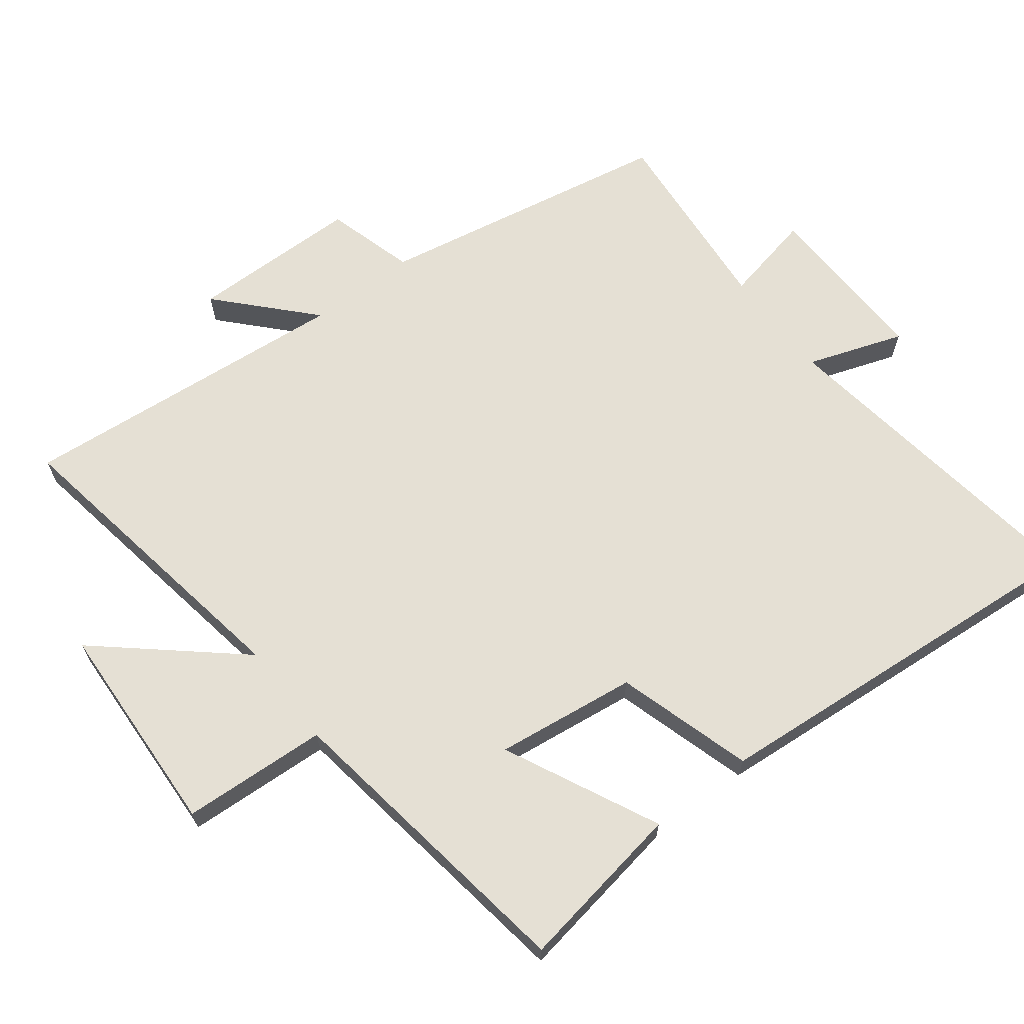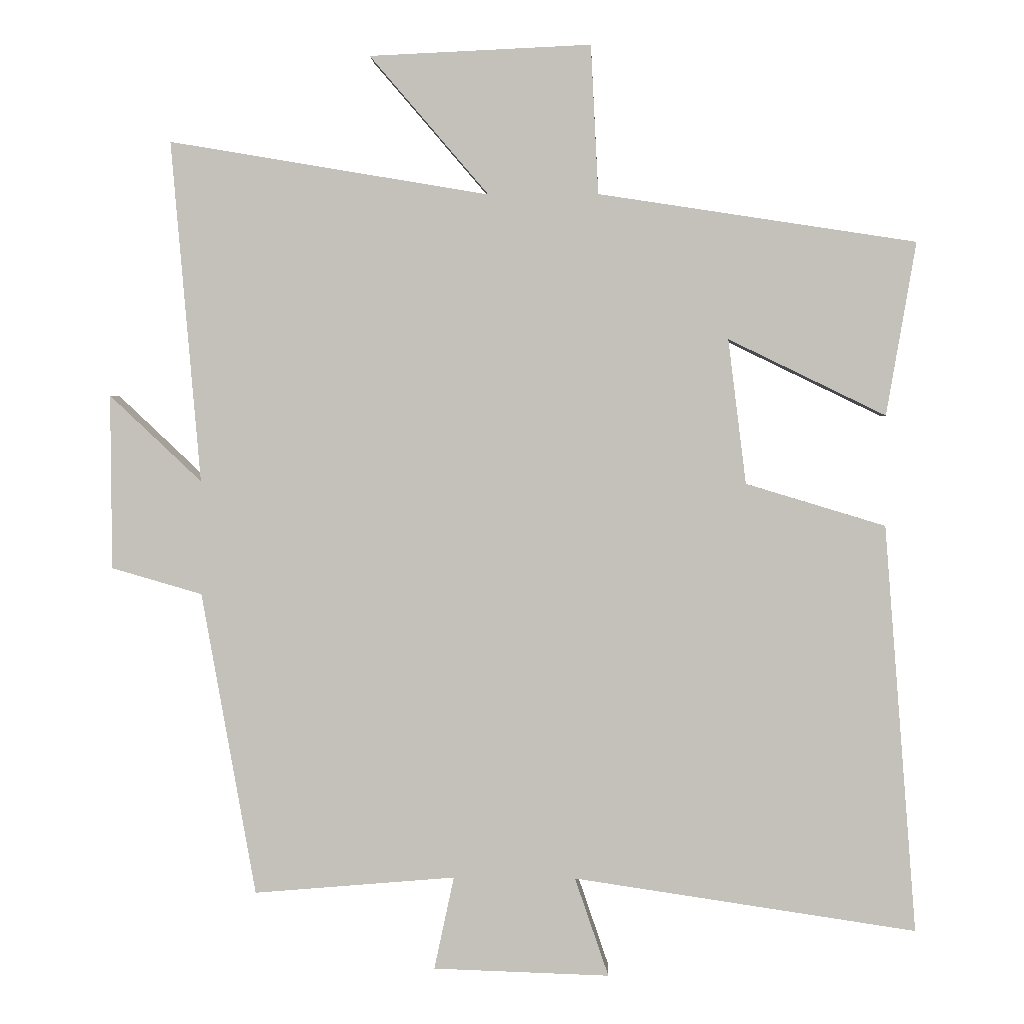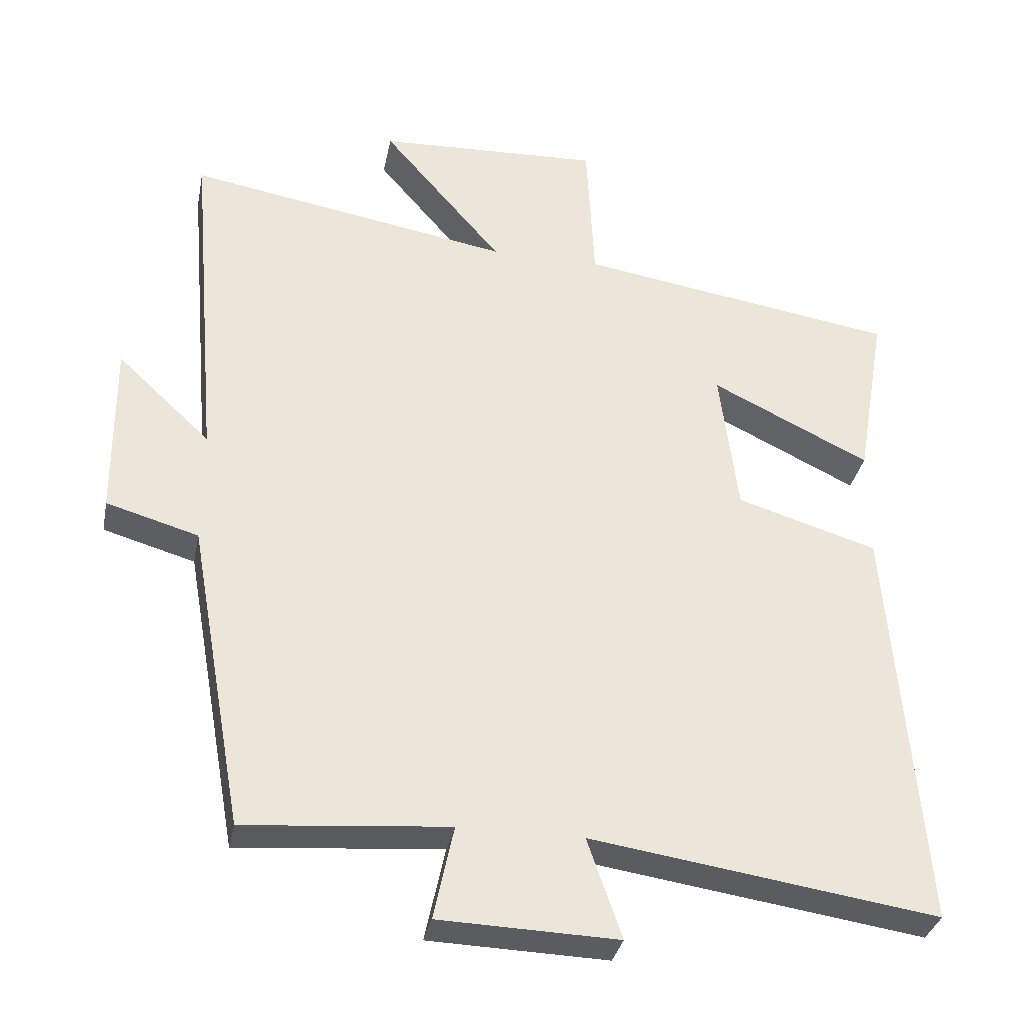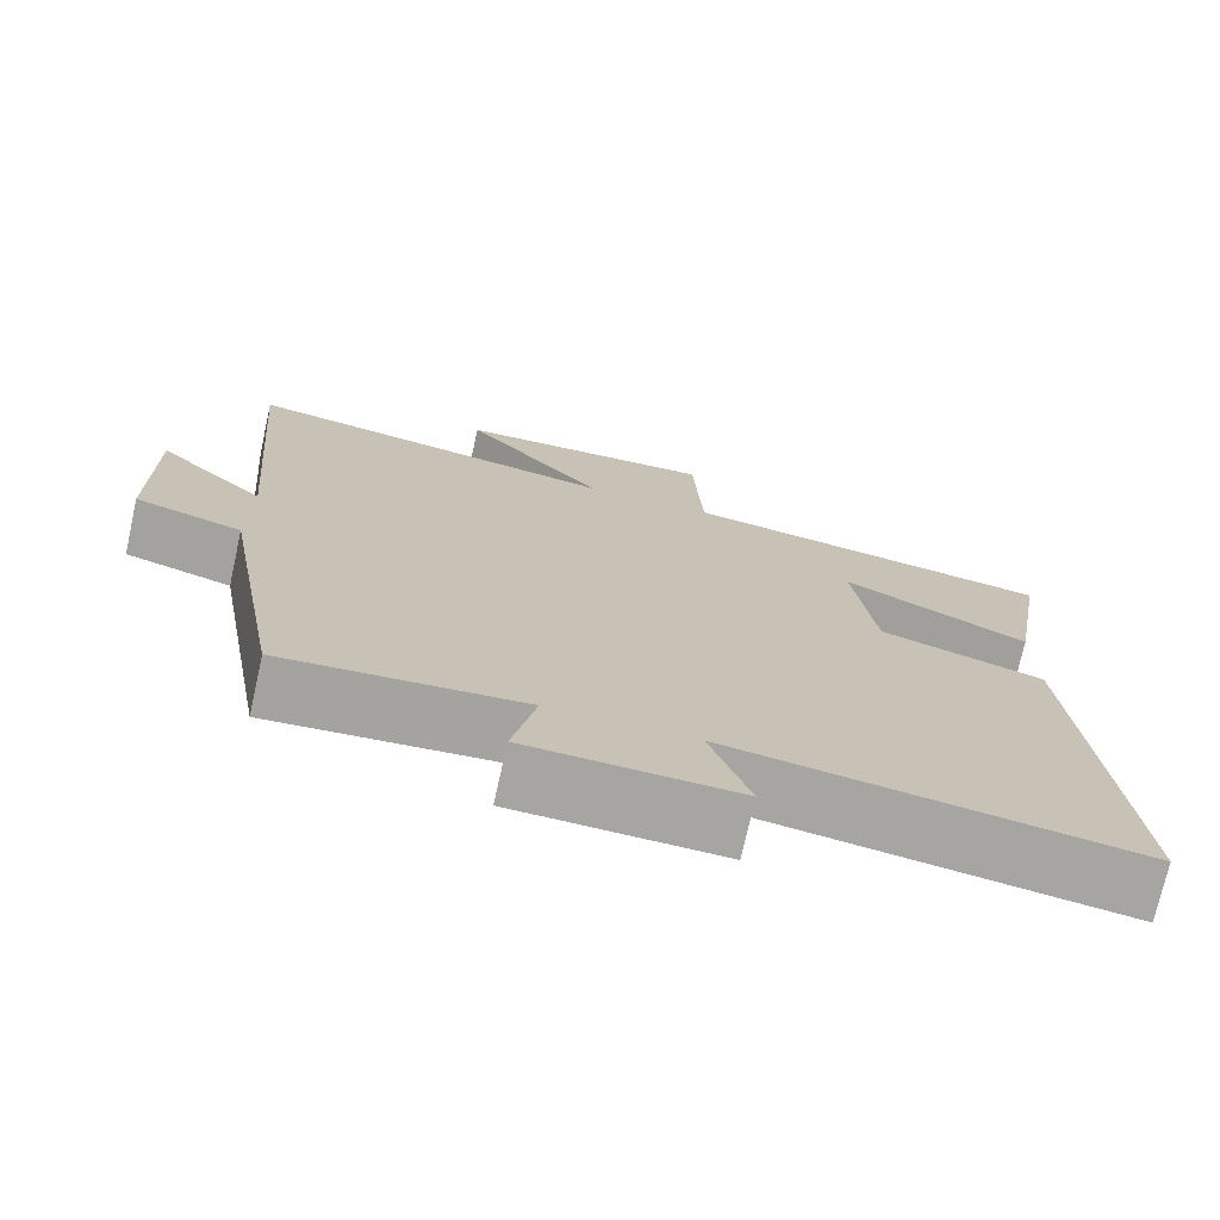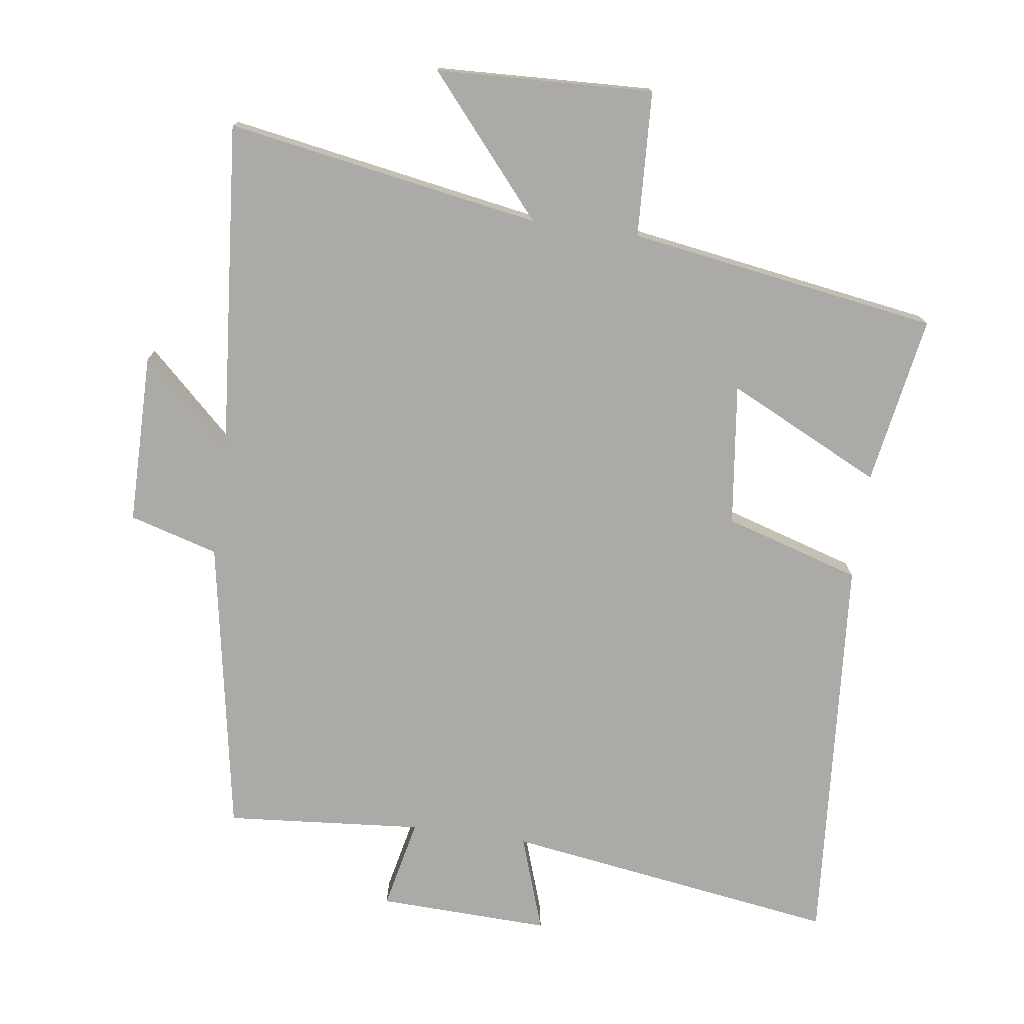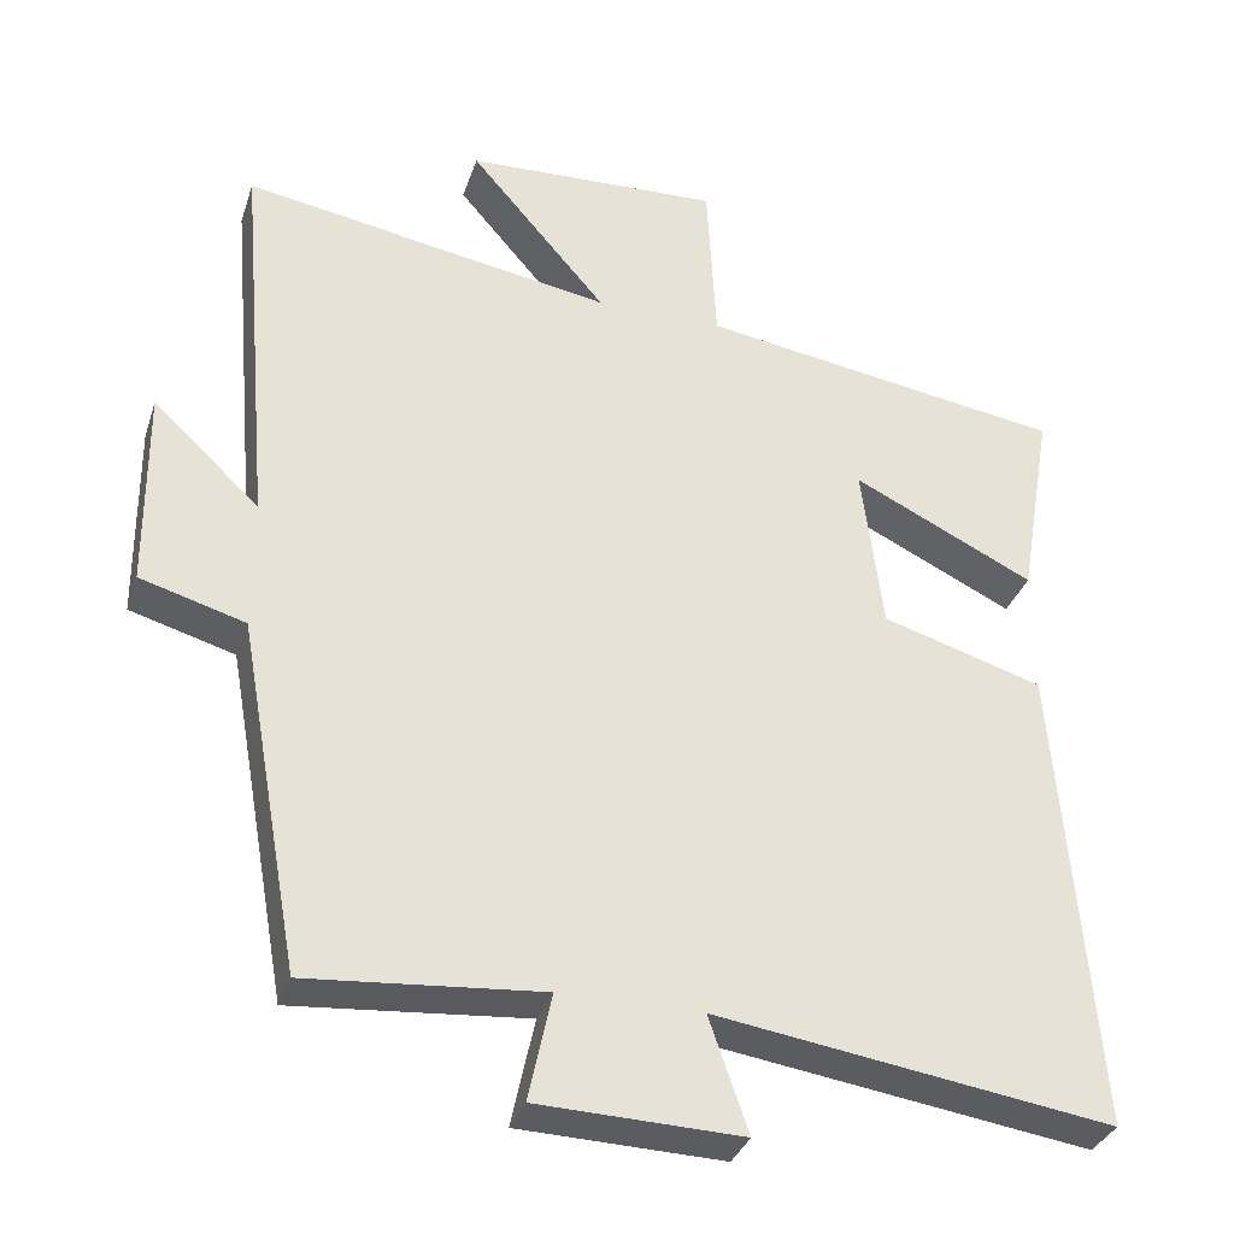
<metadata>
{"format":"obj","ext":"obj","renderer":"f3d","projection":"perspective","resolution":1024,"background":"white","views":[{"elev":65.8,"azim":52.8,"up":"+Y"},{"elev":1.7,"azim":2.5,"up":"+Z"},{"elev":-33.5,"azim":-11.1,"up":"+Z"},{"elev":-73.7,"azim":-12.6,"up":"+Z"},{"elev":-75.7,"azim":-8.0,"up":"+Y"},{"elev":-33.7,"azim":-17.1,"up":"+Z"}]}
</metadata>
<code>
v 0.546 0.07 -0.573
v 0.05 0.07 -0.5
v 0.099 0.07 -0.643
v -0.157 0.07 -0.635
v -0.128 0.07 -0.5
v -0.421 0.07 -0.525
v -0.5 0.07 -0.084
v -0.632 0.07 -0.046
v -0.634 0.07 0.208
v -0.5 0.07 0.082
v -0.543 0.07 0.579
v -0.077 0.07 0.5
v -0.25 0.07 0.702
v 0.072 0.07 0.716
v 0.083 0.07 0.5
v 0.543 0.07 0.429
v 0.5 0.07 0.178
v 0.272 0.07 0.289
v 0.298 0.07 0.079
v 0.5 0.07 0.018
v 0.546 0 -0.573
v 0.05 0 -0.5
v 0.099 0 -0.643
v -0.157 0 -0.635
v -0.128 0 -0.5
v -0.421 0 -0.525
v -0.5 0 -0.084
v -0.632 0 -0.046
v -0.634 0 0.208
v -0.5 0 0.082
v -0.543 0 0.579
v -0.077 0 0.5
v -0.25 0 0.702
v 0.072 0 0.716
v 0.083 0 0.5
v 0.543 0 0.429
v 0.5 0 0.178
v 0.272 0 0.289
v 0.298 0 0.079
v 0.5 0 0.018
f 19 20 1 2
f 18 19 2
f 15 16 17 18
f 15 18 2
f 12 13 14 15
f 12 15 2
f 10 11 12 2
f 7 8 9 10
f 5 6 7 10
f 5 10 2 3
f 3 4 5
f 22 21 40 39
f 22 39 38
f 38 37 36 35
f 22 38 35
f 35 34 33 32
f 22 35 32
f 22 32 31 30
f 30 29 28 27
f 30 27 26 25
f 23 22 30 25
f 25 24 23
f 1 21 22 2
f 2 22 23 3
f 3 23 24 4
f 4 24 25 5
f 5 25 26 6
f 6 26 27 7
f 7 27 28 8
f 8 28 29 9
f 9 29 30 10
f 10 30 31 11
f 11 31 32 12
f 12 32 33 13
f 13 33 34 14
f 14 34 35 15
f 15 35 36 16
f 16 36 37 17
f 17 37 38 18
f 18 38 39 19
f 19 39 40 20
f 20 40 21 1

</code>
